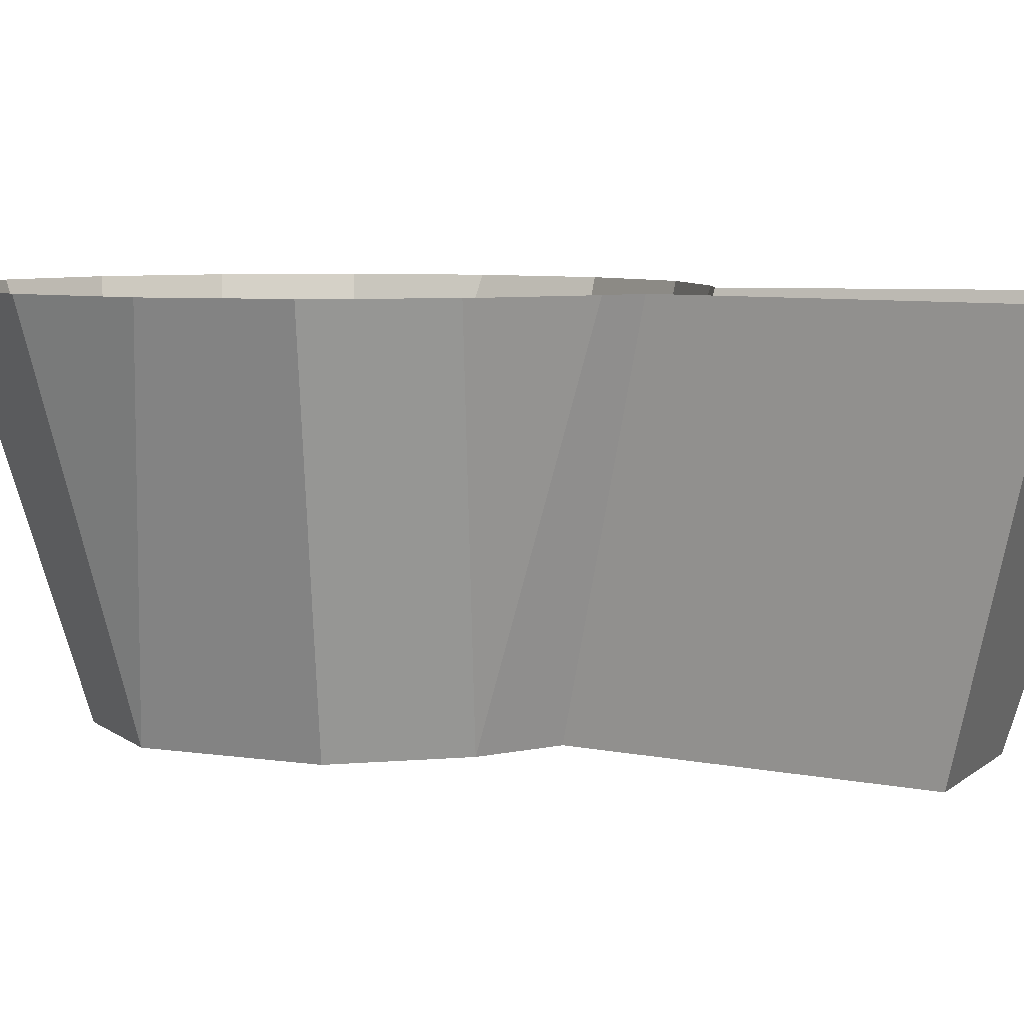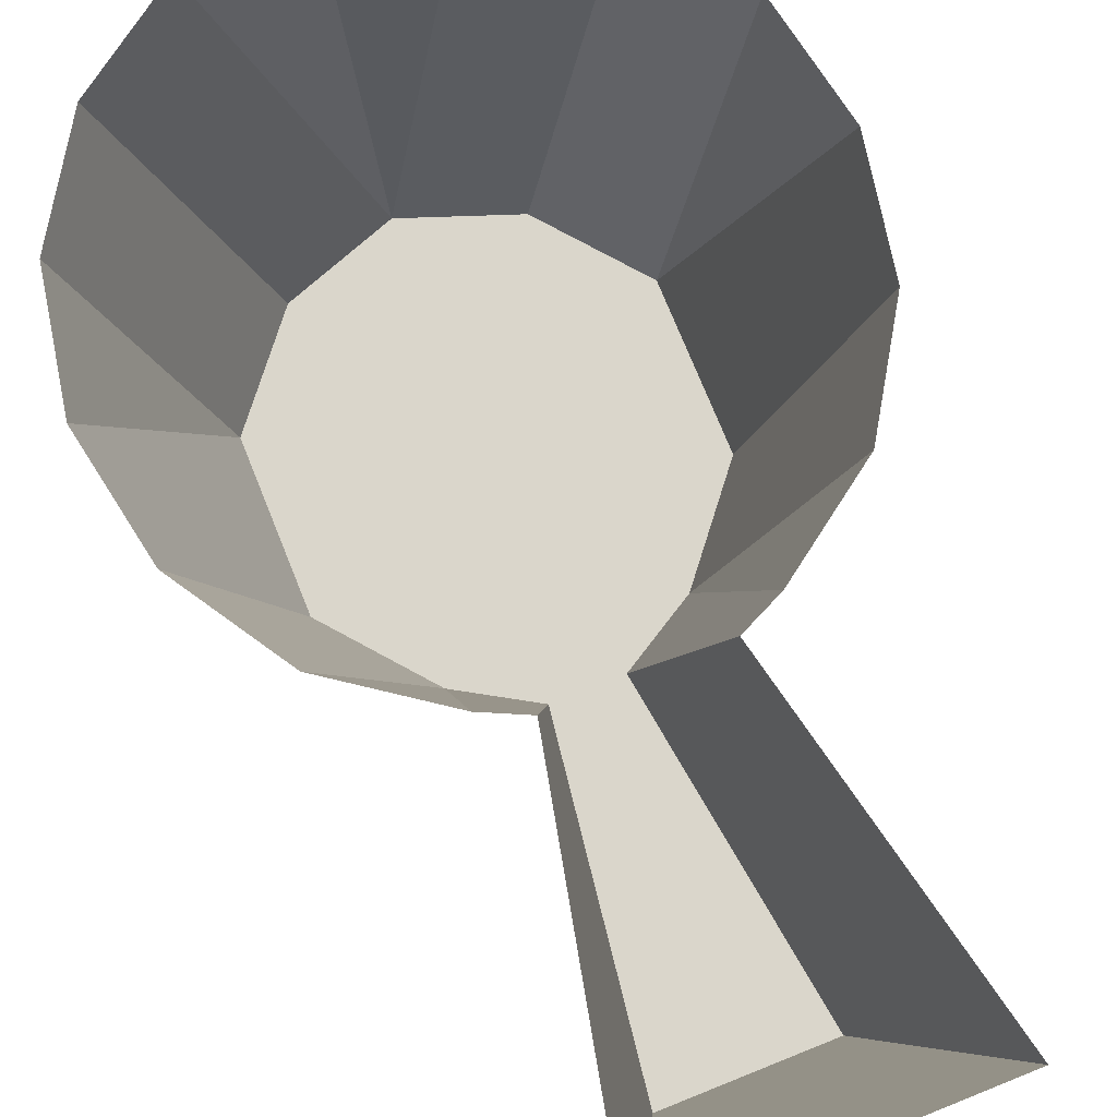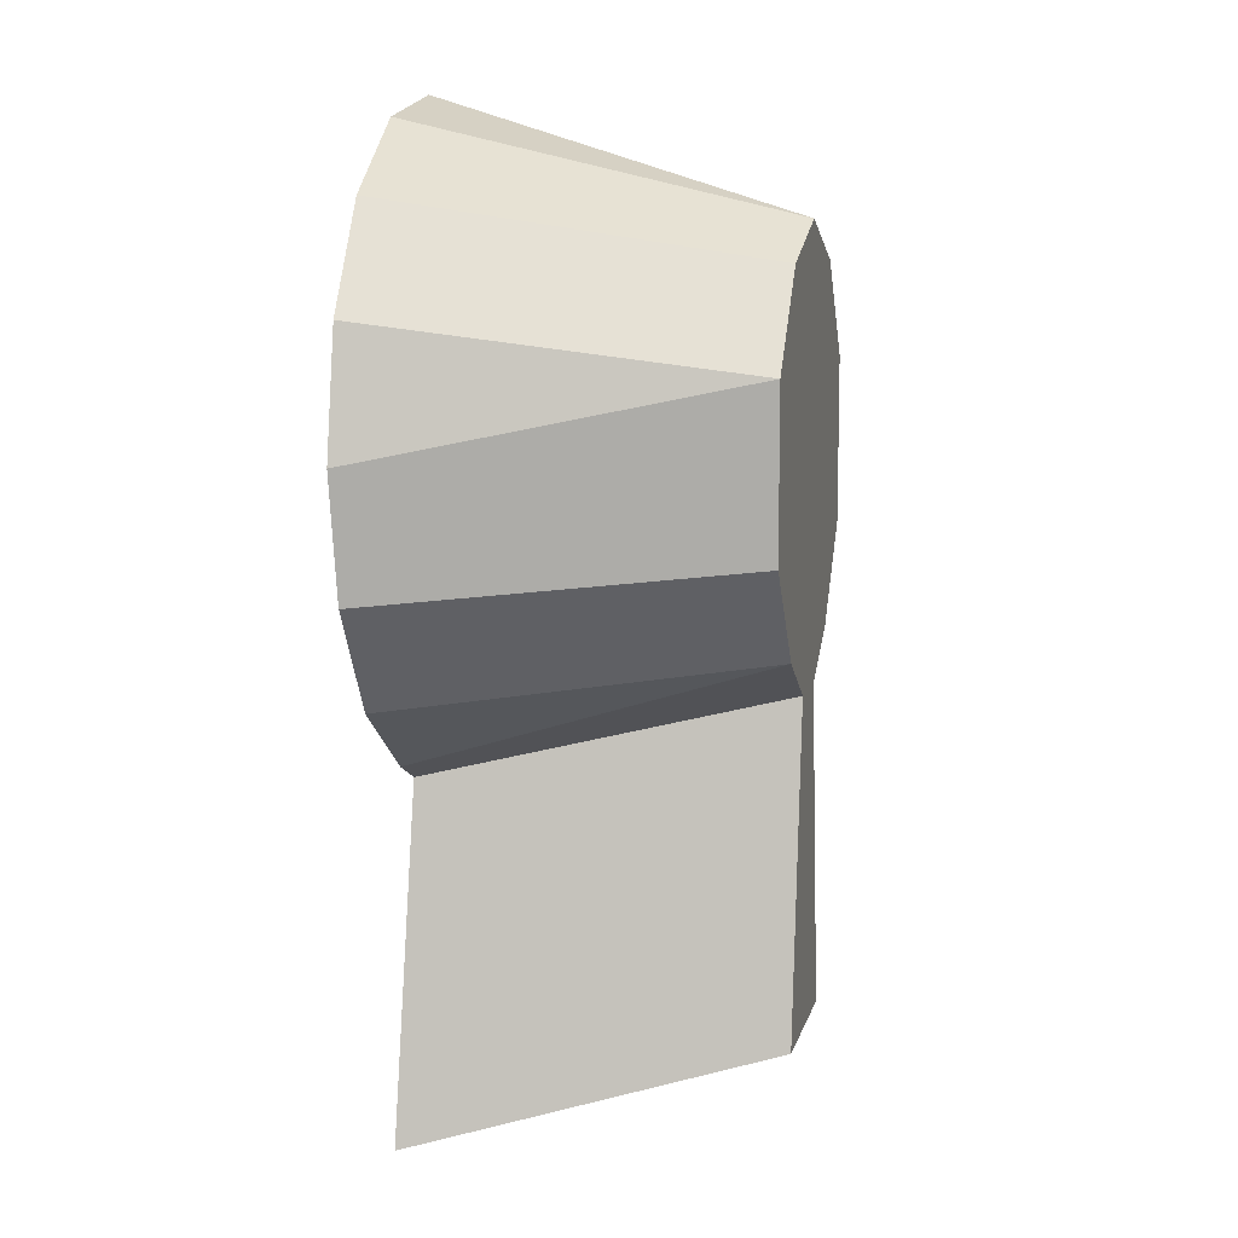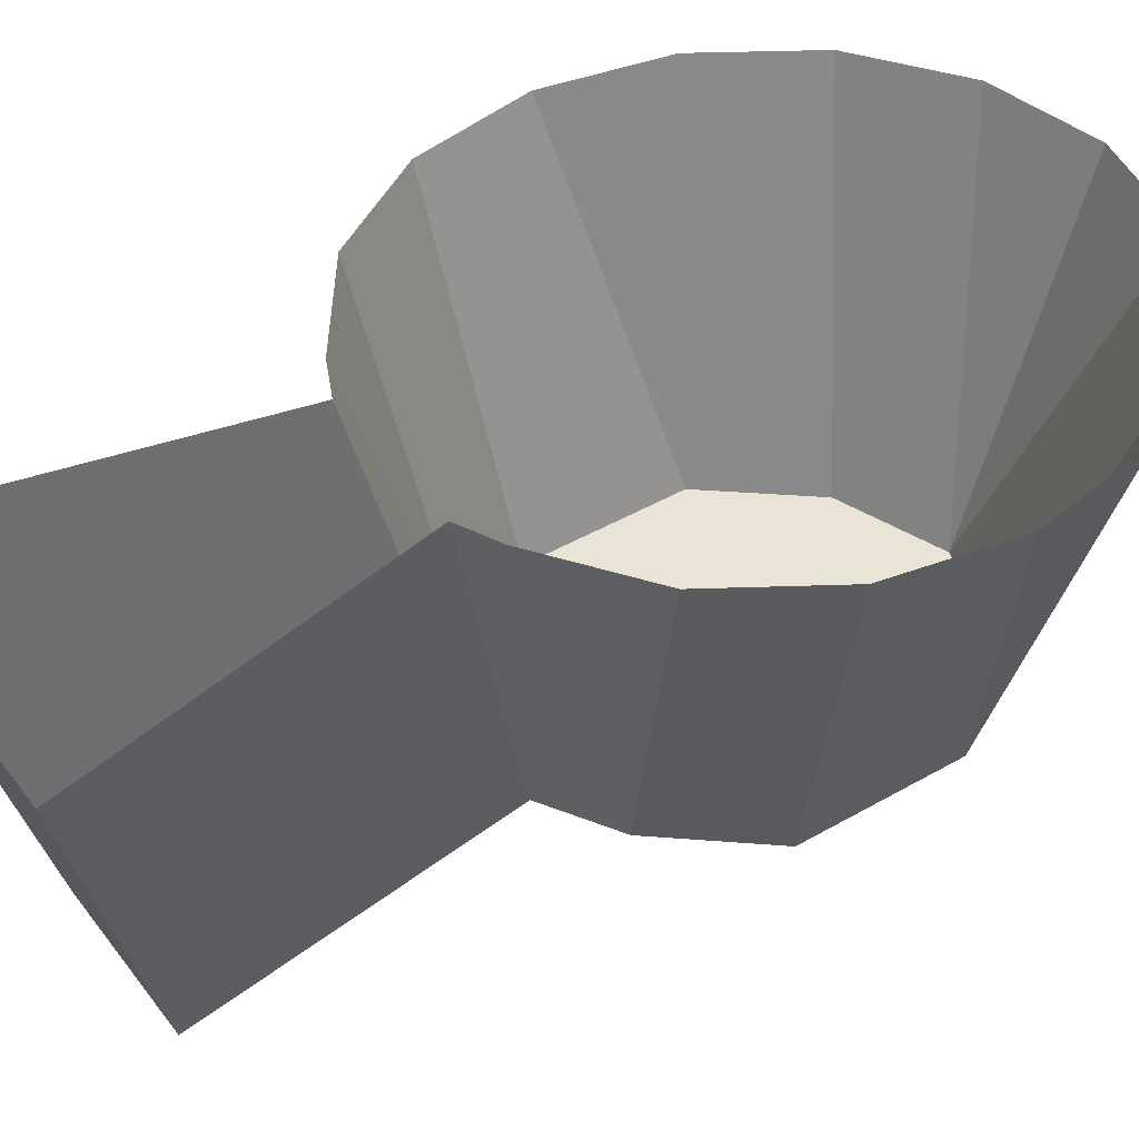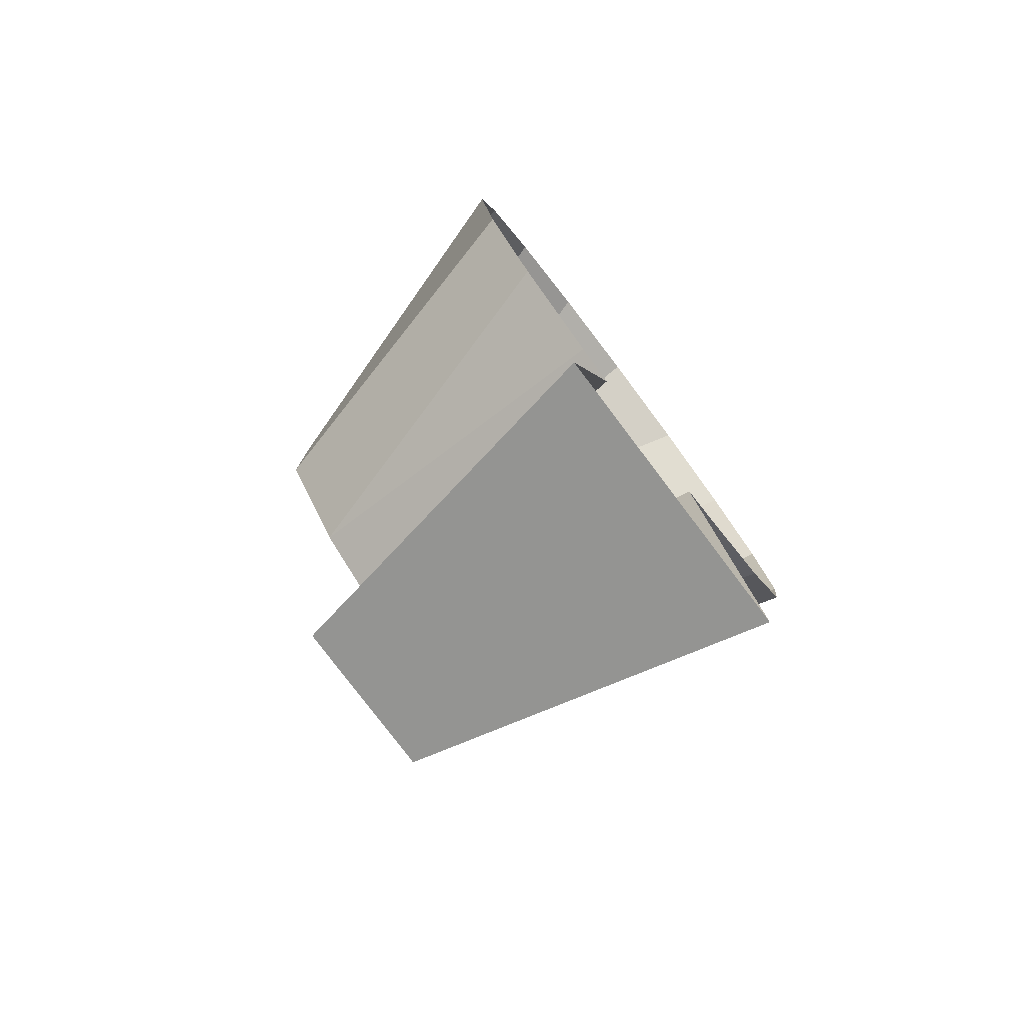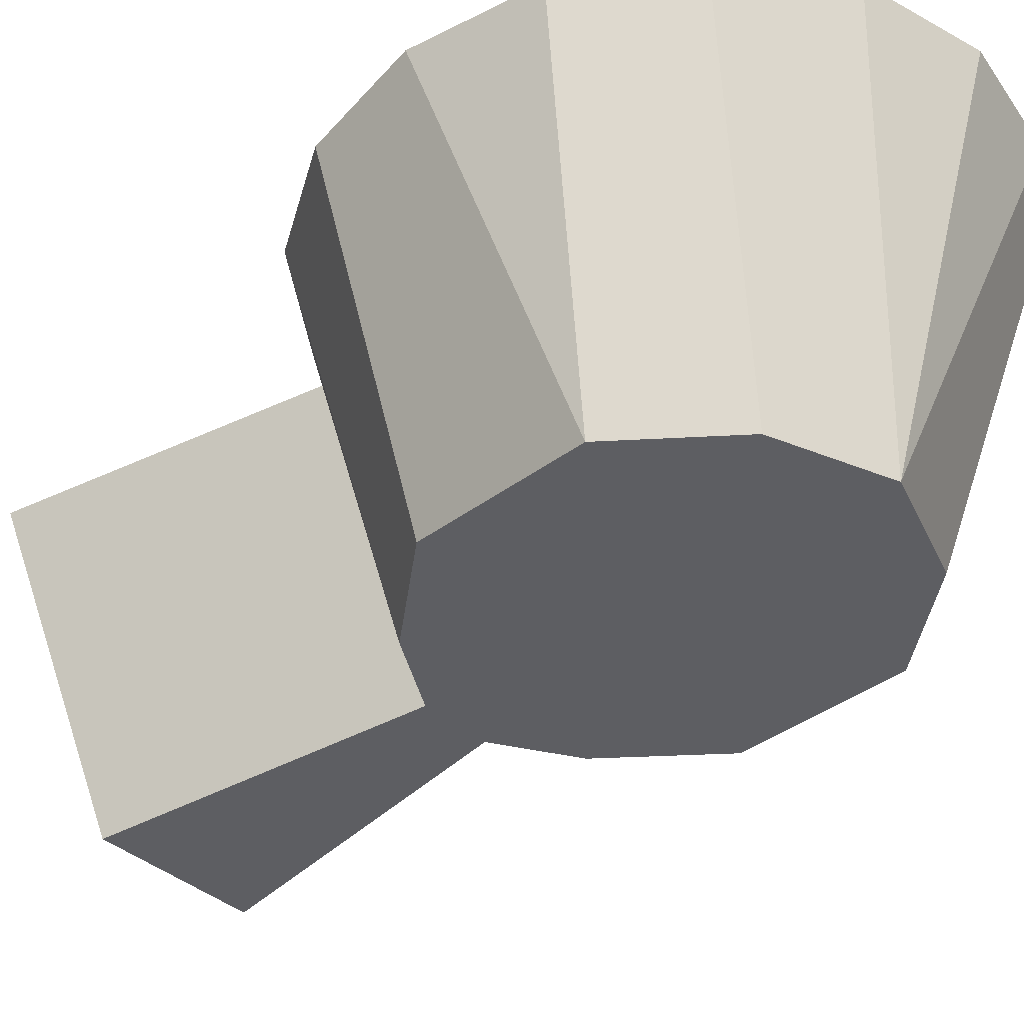
<metadata>
{"format":"obj","ext":"obj","renderer":"f3d","projection":"perspective","resolution":1024,"background":"white","views":[{"elev":6.5,"azim":114.8,"up":"+Y"},{"elev":73.7,"azim":158.1,"up":"+Y"},{"elev":9.3,"azim":-77.1,"up":"+Z"},{"elev":43.8,"azim":-124.2,"up":"+Y"},{"elev":-79.2,"azim":127.1,"up":"+Z"},{"elev":-39.2,"azim":-47.0,"up":"+Y"}]}
</metadata>
<code>
g [gimmick]keydoor_market_keyhole_light
v -0.2076 0.3828 0.1062
v -0.128 0.131 0.1567
v -0.1918 0.3828 0.1911
v -0.07949 0.3828 -0.09853
v -0.07398 0.131 -0.02204
v -0.1469 0.3828 -0.05052
v 0.1913 0.3828 0.1911
v 0.1261 0.131 0.1567
v 0.2072 0.3828 0.1062
v 0.1465 0.3828 -0.05052
v 0.07215 0.131 -0.02204
v 0.07907 0.3828 -0.09853
v 0.07907 0.3828 0.3109
v -0.0002099 0.3828 0.3279
v -0.0009148 0.131 0.2491
v -0.07949 0.3828 0.3109
v -0.0009148 0.131 0.2491
v -0.0002099 0.3828 0.3279
v -0.1467 0.3828 0.2628
v -0.1918 0.3828 0.1911
v -0.128 0.131 0.1567
v -0.07472 0.131 0.2223
v -0.1918 0.3828 0.02141
v -0.1469 0.3828 -0.05052
v -0.07398 0.131 -0.02204
v -0.128 0.131 0.0437
v -0.2076 0.3828 0.1062
v -0.1918 0.3828 0.02141
v -0.128 0.131 0.0437
v -0.128 0.131 0.1567
v -0.05154 0.3828 -0.1116
v -0.1031 0.3828 -0.3486
v -0.05615 0.131 -0.2792
v -0.02421 0.131 -0.05169
v -0.07949 0.3828 -0.09853
v -0.05154 0.3828 -0.1116
v -0.02421 0.131 -0.05169
v -0.07398 0.131 -0.02204
v -0.1031 0.3828 -0.3486
v -0.001081 0.131 -0.2792
v -0.05615 0.131 -0.2792
v -7.913e-05 0.3828 -0.3486
v 0.05399 0.131 -0.2792
v 0.1029 0.3828 -0.3486
v 0.1913 0.3828 0.1911
v 0.1463 0.3828 0.2628
v 0.07289 0.131 0.2223
v 0.1261 0.131 0.1567
v 0.1465 0.3828 -0.05052
v 0.1914 0.3828 0.02141
v 0.1262 0.131 0.0437
v 0.07215 0.131 -0.02204
v 0.1914 0.3828 0.02141
v 0.2072 0.3828 0.1062
v 0.1261 0.131 0.1567
v 0.1262 0.131 0.0437
v 0.05112 0.3828 -0.1116
v 0.07907 0.3828 -0.09853
v 0.07215 0.131 -0.02204
v 0.02238 0.131 -0.05169
v 0.1029 0.3828 -0.3486
v 0.05112 0.3828 -0.1116
v 0.02238 0.131 -0.05169
v 0.05399 0.131 -0.2792
v -0.0009148 0.131 0.2491
v -0.07472 0.131 0.2223
v 0.07289 0.131 0.2223
v 0.1261 0.131 0.1567
v -0.128 0.131 0.1567
v 0.1262 0.131 0.0437
v -0.128 0.131 0.0437
v 0.07215 0.131 -0.02204
v -0.07398 0.131 -0.02204
v 0.02238 0.131 -0.05169
v 0.07215 0.131 -0.02204
v -0.02421 0.131 -0.05169
v 0.05399 0.131 -0.2792
v -0.001081 0.131 -0.2792
v -0.05615 0.131 -0.2792
v 0.1463 0.3828 0.2628
v 0.07907 0.3828 0.3109
v -0.0009148 0.131 0.2491
v 0.07289 0.131 0.2223
v -0.07472 0.131 0.2223
v -0.0009148 0.131 0.2491
v -0.07949 0.3828 0.3109
v -0.1467 0.3828 0.2628
g [gimmick]keydoor_market_keyhole_light_0
f 3 2 1
f 6 5 4
f 9 8 7
f 12 11 10
f 15 14 13
f 18 17 16
f 21 20 19
f 22 21 19
f 25 24 23
f 26 25 23
f 29 28 27
f 30 29 27
f 33 32 31
f 34 33 31
f 37 36 35
f 38 37 35
f 41 40 39
f 40 42 39
f 40 43 42
f 43 44 42
f 47 46 45
f 48 47 45
f 51 50 49
f 52 51 49
f 55 54 53
f 56 55 53
f 59 58 57
f 60 59 57
f 63 62 61
f 64 63 61
f 67 66 65
f 66 67 68
f 69 66 68
f 69 68 70
f 71 69 70
f 71 70 72
f 73 71 72
f 73 75 74
f 76 73 74
f 74 77 76
f 77 78 76
f 78 79 76
f 82 81 80
f 83 82 80
f 86 85 84
f 87 86 84

</code>
